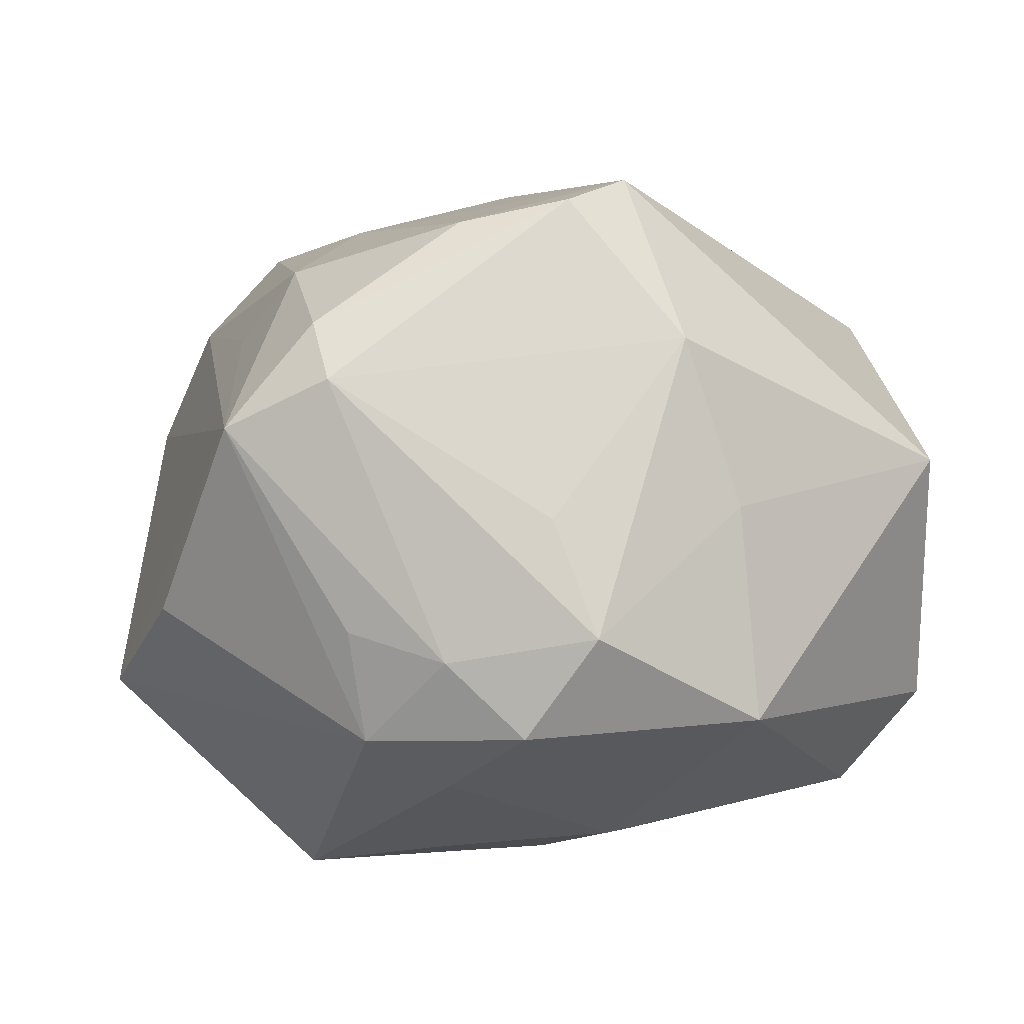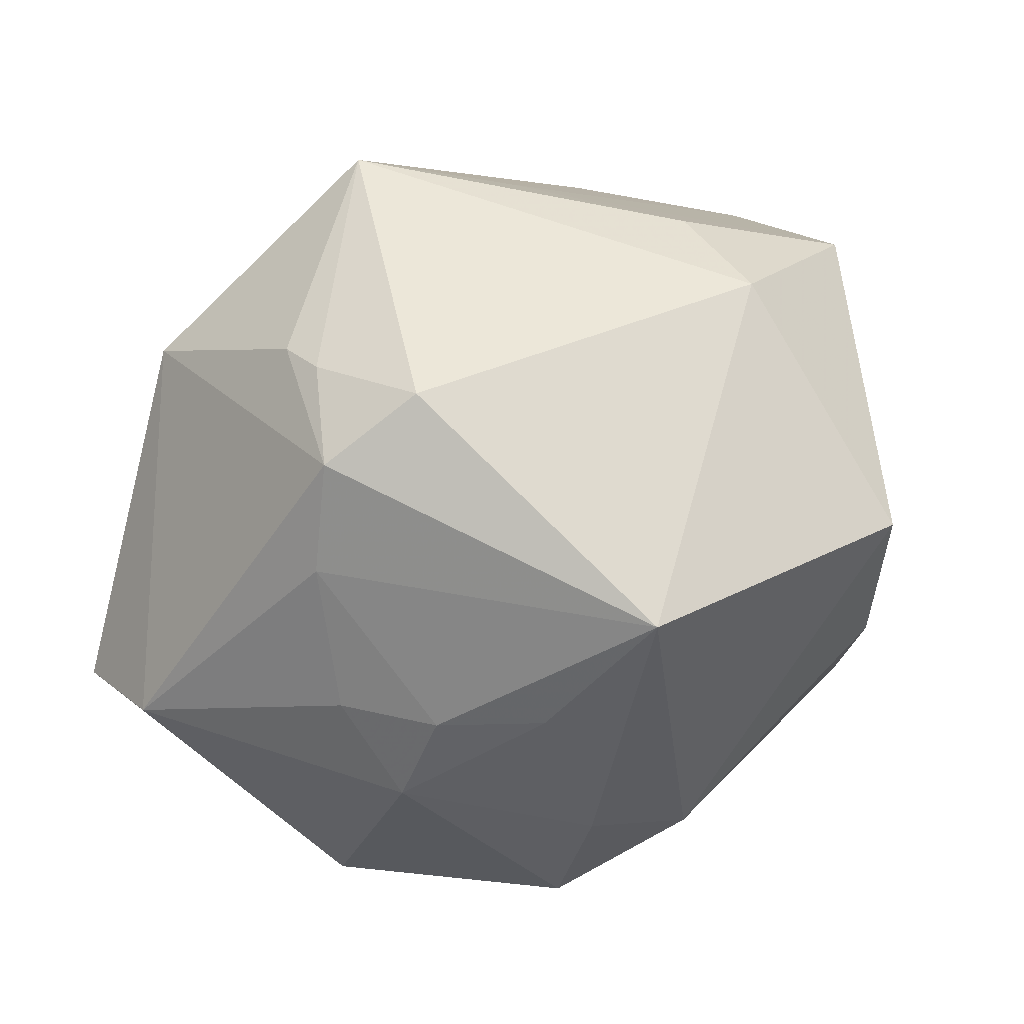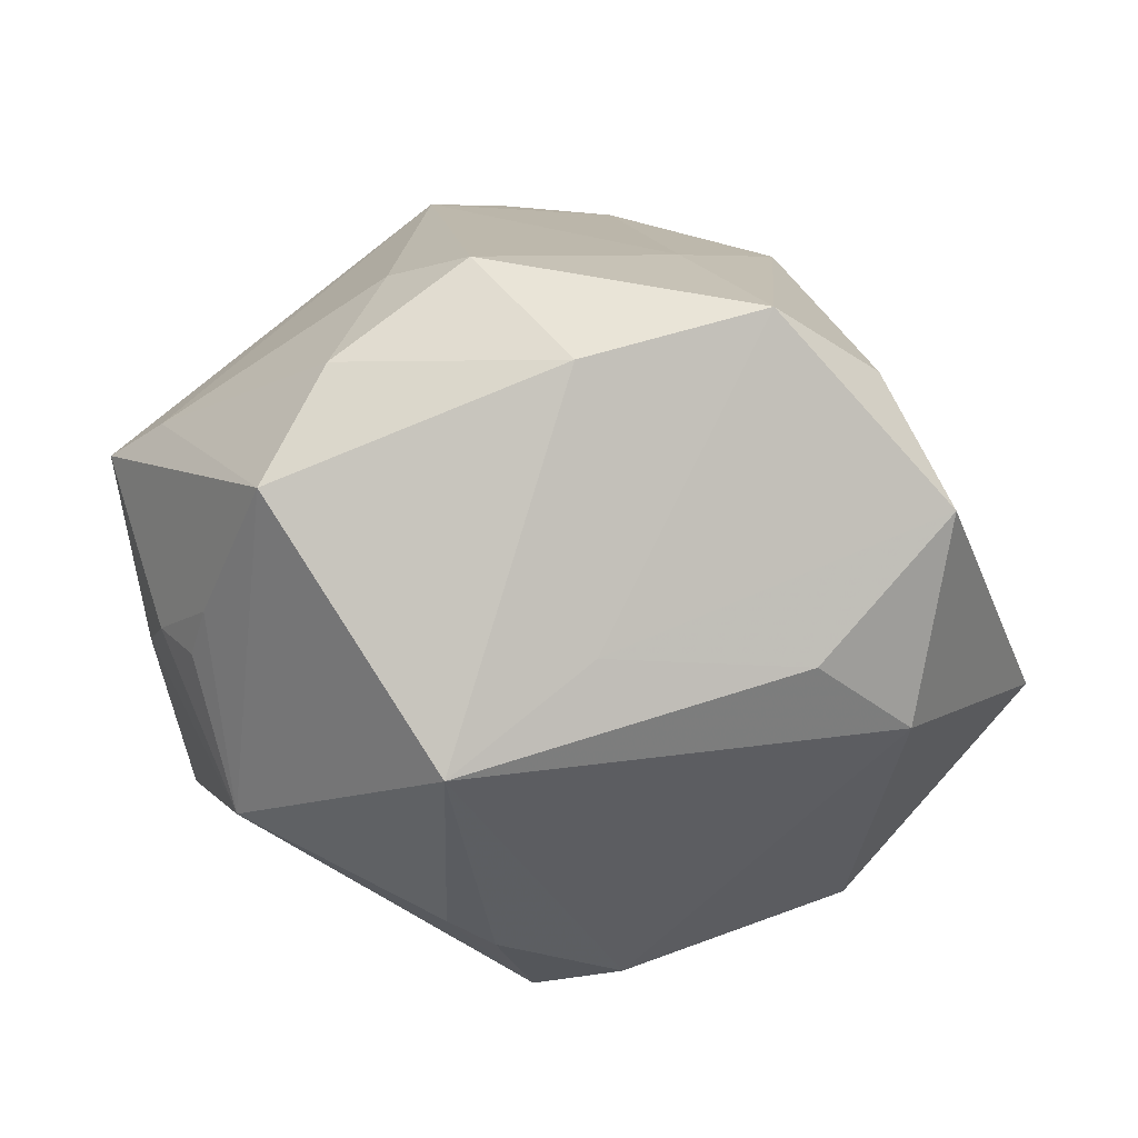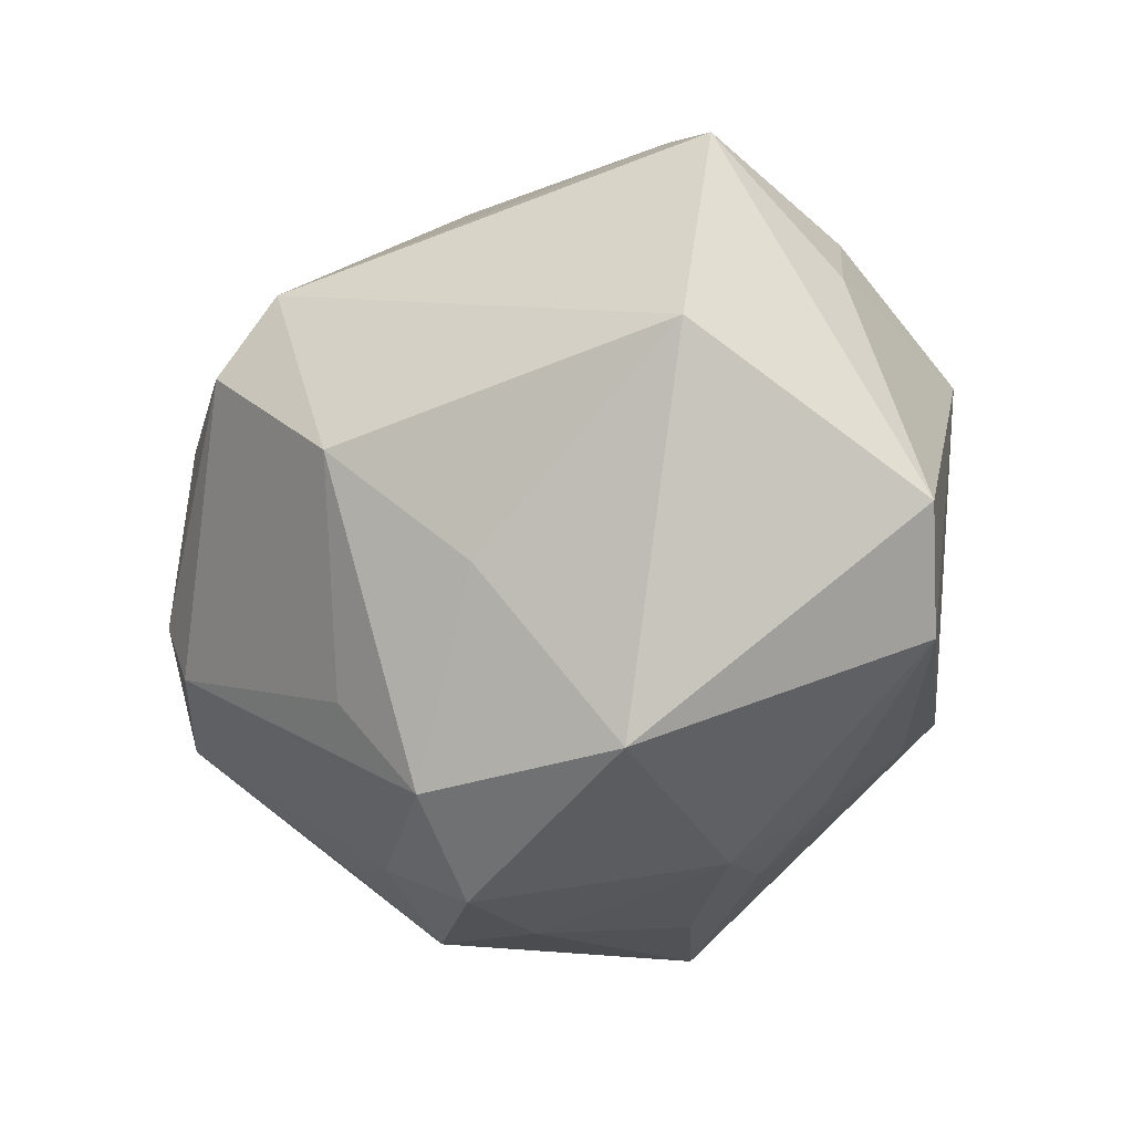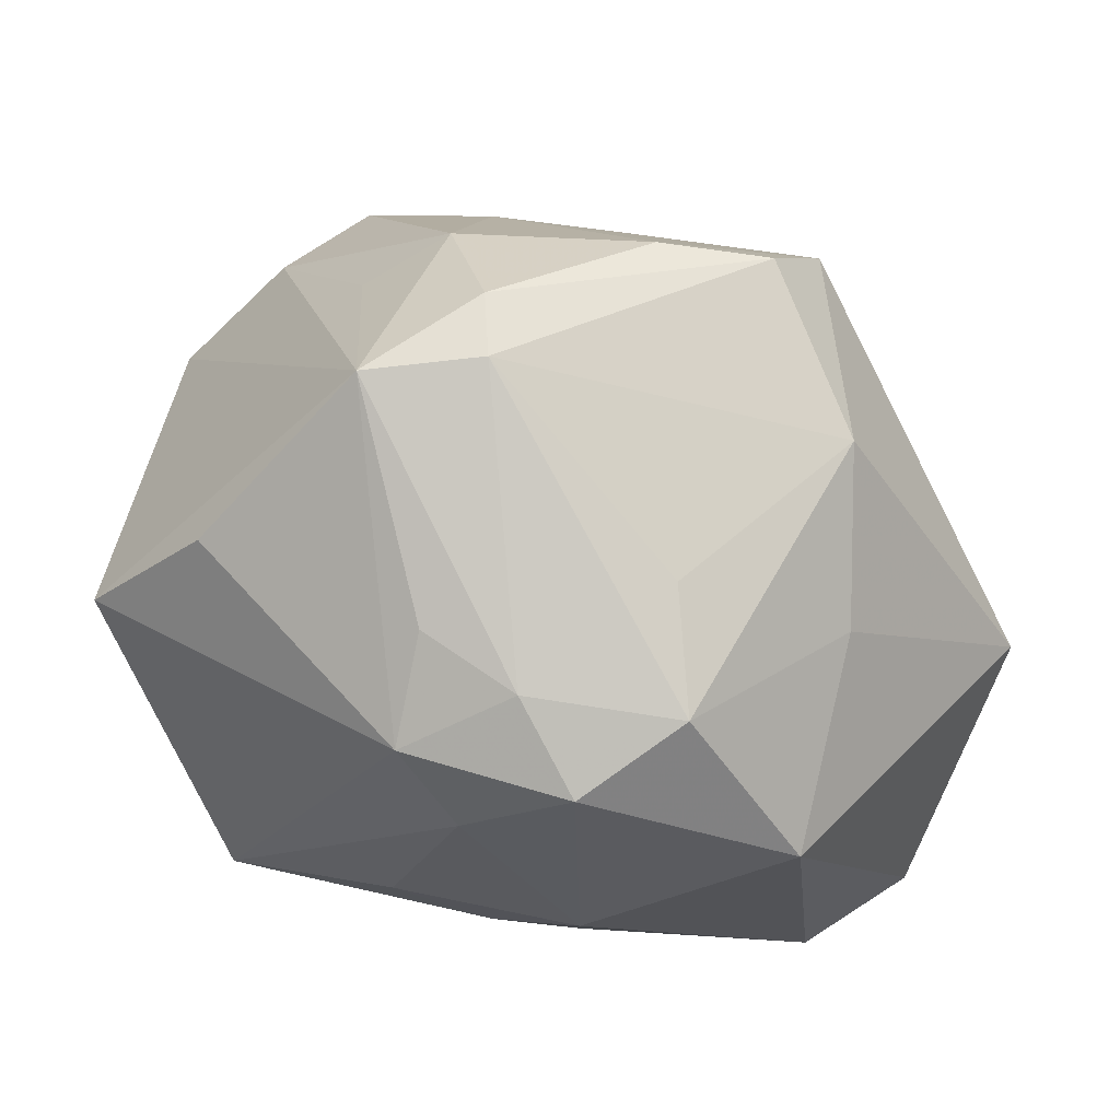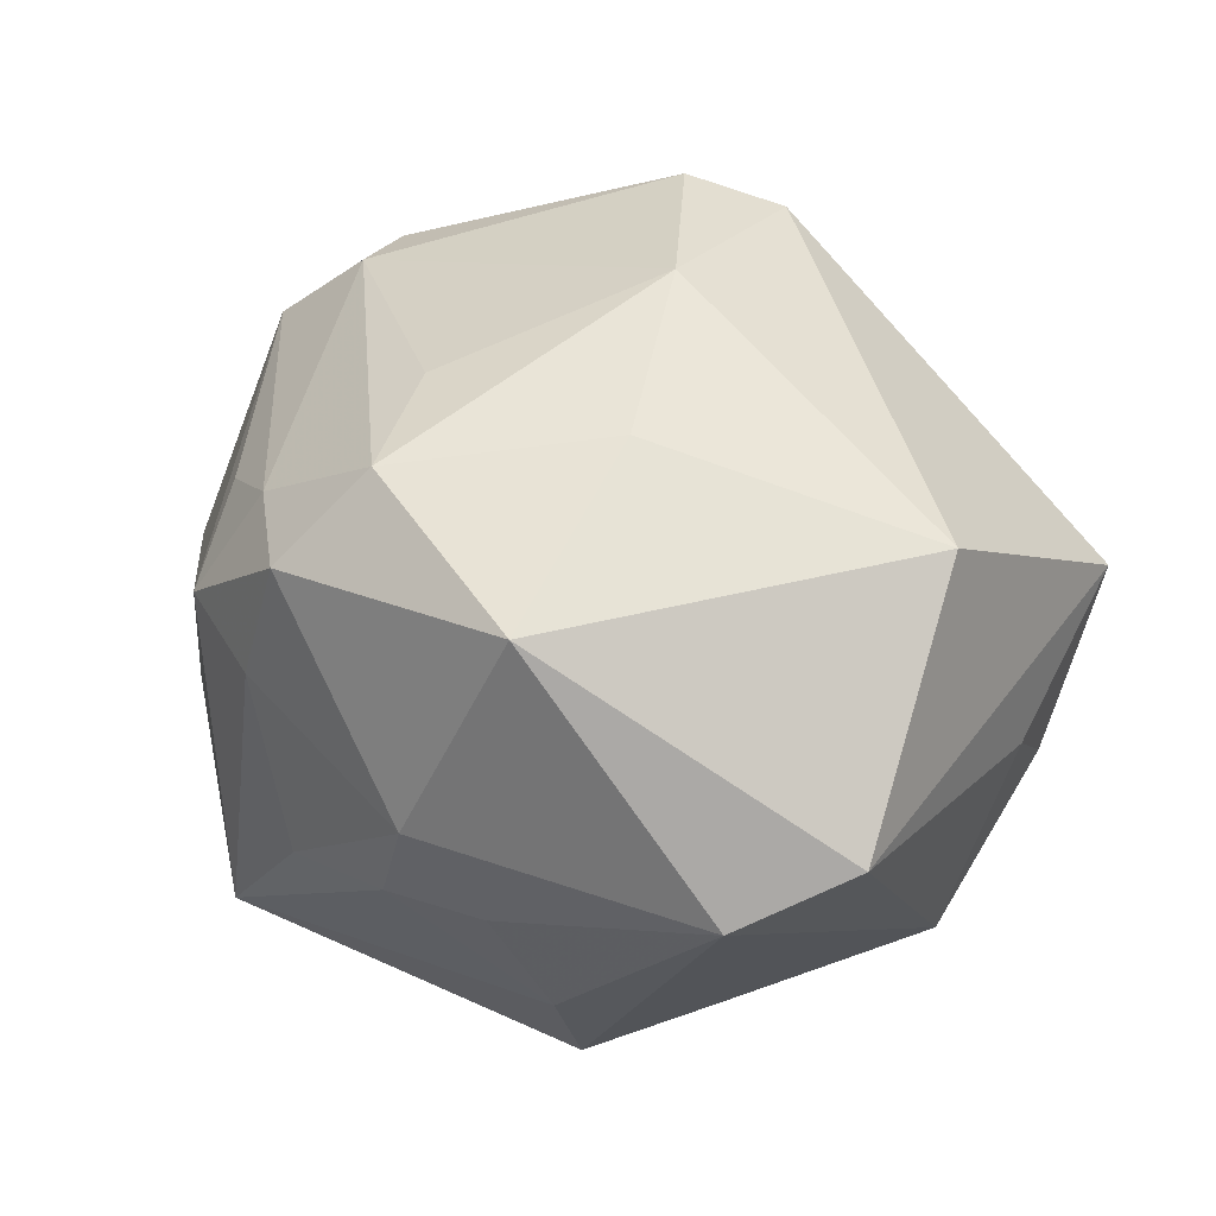
<metadata>
{"format":"obj","ext":"obj","renderer":"f3d","projection":"perspective","resolution":1024,"background":"white","views":[{"elev":44.7,"azim":-4.7,"up":"+Z"},{"elev":-22.4,"azim":-160.6,"up":"+Y"},{"elev":-23.4,"azim":-170.0,"up":"+Z"},{"elev":-38.2,"azim":62.6,"up":"+Y"},{"elev":-46.3,"azim":-21.0,"up":"+Y"},{"elev":10.9,"azim":40.9,"up":"+Z"}]}
</metadata>
<code>
v -0.00607 -0.004448 -0.04199
v -0.04338 0.02446 -0.006195
v 0.033 0.02242 -0.01493
v -0.01128 -0.04001 -0.0002951
v -0.02936 0.02256 -0.02068
v 0.03613 0.02689 0.00879
v -0.006645 0.003816 0.04236
v -0.0004271 -0.03322 -0.02057
v -0.009497 0.04351 0.003408
v -0.0316 0.007785 0.02358
v 0.01005 -0.03032 -0.02215
v -0.0121 -0.03369 -0.01895
v 0.004583 -0.03881 0.0205
v 0.01222 0.01098 0.04148
v -0.009372 0.03058 -0.02152
v 0.006462 -0.03792 -0.01294
v -0.02311 -0.006597 0.03798
v 0.03042 0.02736 -0.01254
v 0.03057 0.01255 -0.02858
v -0.0213 -0.03174 0.01616
v 0.02147 -0.02333 0.02324
v 0.03723 0.01993 -0.01082
v -0.04193 -0.01778 0.006775
v 0.001455 0.03975 0.01763
v -0.02506 0.008946 0.03232
v 0.0007719 -0.02801 0.02761
v 0.0417 0.009919 -0.007684
v 0.03556 -0.02719 -0.01918
v -0.0332 -0.014 0.03019
v 0.04549 -0.01965 -0.01319
v 0.005129 0.03045 -0.03274
v 0.006059 0.001313 -0.04024
v 0.004415 -0.01064 -0.04116
v 0.01644 -0.01105 0.0369
v 0.04627 -0.008152 0.01385
v 0.01492 0.04142 0.006458
v 0.043 0.02236 0.007876
v -0.03746 0.01191 -0.02348
v 0.01121 0.03373 0.01974
v -0.02008 -0.0384 0.006139
v 0.01038 0.004891 -0.0386
v -0.01739 0.02737 0.02292
v -0.01132 -0.03727 0.01649
v -0.04876 -0.01265 -0.01024
v -0.02785 0.03937 0.009502
v 0.02111 0.04187 -0.006537
v -0.02188 -0.01352 0.03602
v 0.02205 -0.03989 0.007322
v -0.03678 0.02717 0.008013
v -0.003459 -0.04379 0.01109
v 0.005197 0.003828 0.04473
v 0.008376 -0.01915 -0.03351
v -0.0272 -0.02772 -0.02772
f 38 31 1
f 38 44 2
f 19 31 46
f 2 45 15
f 2 44 29
f 28 19 30
f 30 48 28
f 53 38 1
f 44 38 53
f 30 37 35
f 35 48 30
f 21 48 35
f 5 38 2
f 31 38 5
f 2 15 5
f 5 15 31
f 31 19 41
f 27 37 30
f 30 19 27
f 46 37 22
f 37 27 22
f 22 27 19
f 45 24 9
f 46 31 9
f 31 15 9
f 9 15 45
f 42 24 45
f 46 9 36
f 36 9 24
f 23 29 44
f 49 45 2
f 2 29 49
f 43 29 20
f 33 53 1
f 19 28 33
f 33 41 19
f 16 28 48
f 16 48 50
f 50 4 16
f 14 35 37
f 24 42 14
f 21 35 34
f 34 14 51
f 35 14 34
f 1 31 32
f 31 41 32
f 32 33 1
f 41 33 32
f 3 22 19
f 25 42 45
f 45 49 25
f 39 36 24
f 24 14 39
f 40 4 50
f 20 29 40
f 29 23 40
f 50 43 40
f 40 43 20
f 40 53 4
f 40 23 44
f 44 53 40
f 47 34 51
f 26 34 47
f 29 43 47
f 13 48 21
f 21 34 13
f 13 34 26
f 50 48 13
f 13 43 50
f 26 47 13
f 13 47 43
f 52 33 28
f 8 53 52
f 53 33 52
f 4 53 12
f 12 16 4
f 12 53 8
f 8 16 12
f 18 19 46
f 18 3 19
f 46 22 18
f 22 3 18
f 10 49 29
f 29 25 10
f 10 25 49
f 6 14 37
f 6 39 14
f 36 39 6
f 6 37 46
f 46 36 6
f 17 25 29
f 29 47 17
f 17 47 51
f 8 52 11
f 11 52 28
f 11 16 8
f 28 16 11
f 7 17 51
f 25 17 7
f 42 25 7
f 51 14 7
f 7 14 42

</code>
